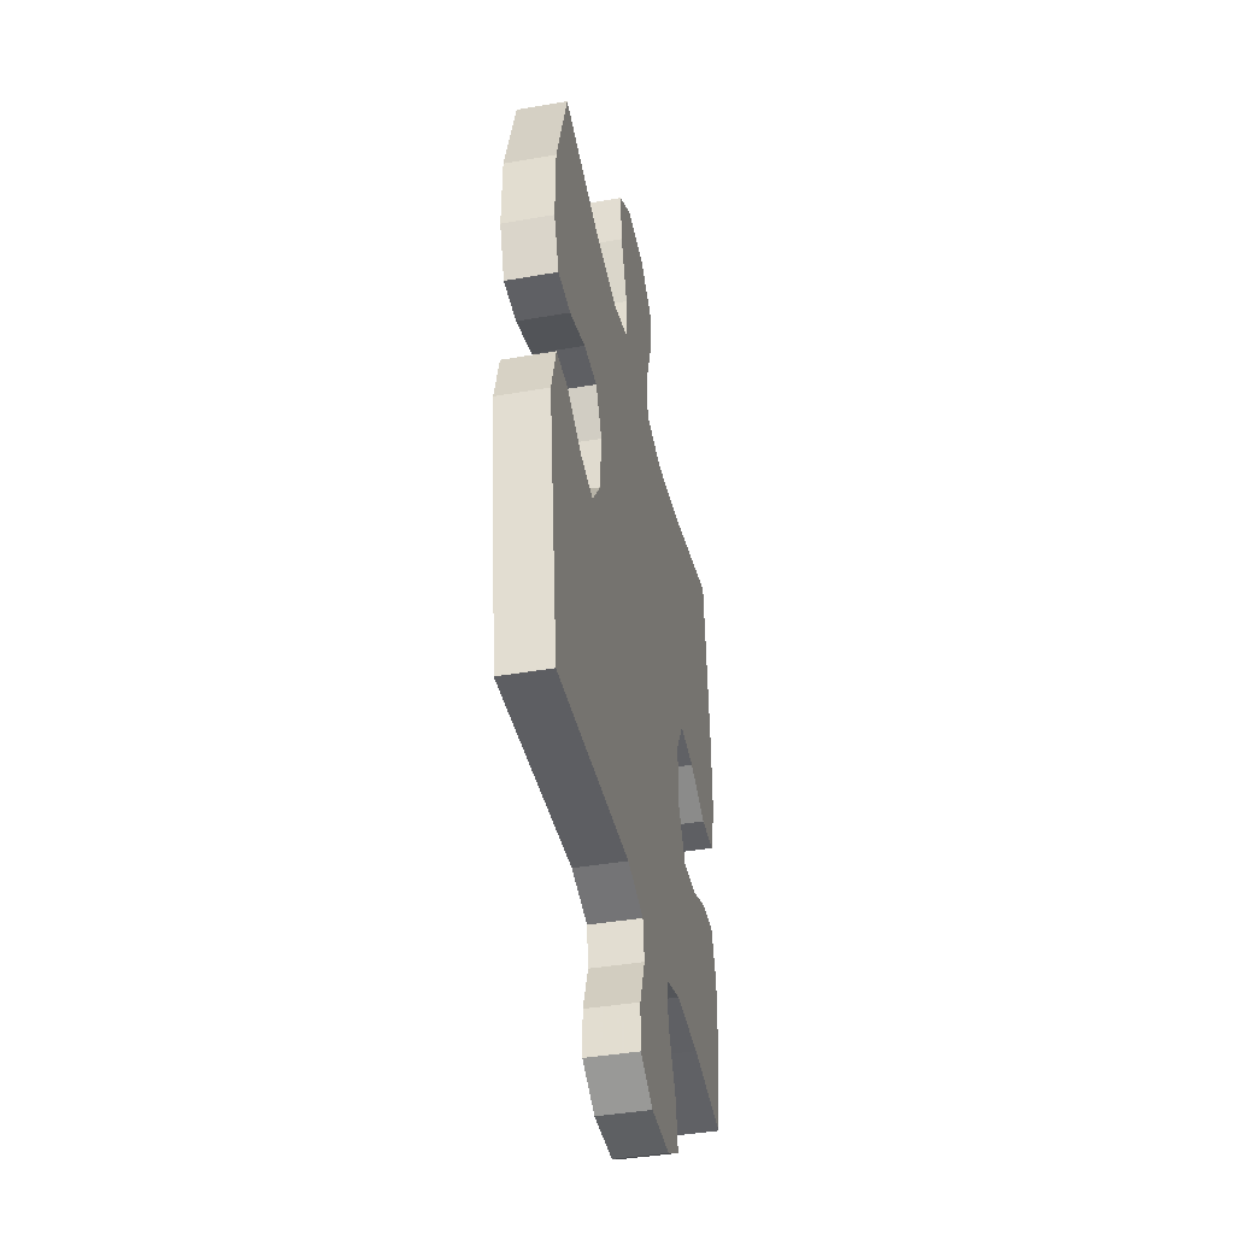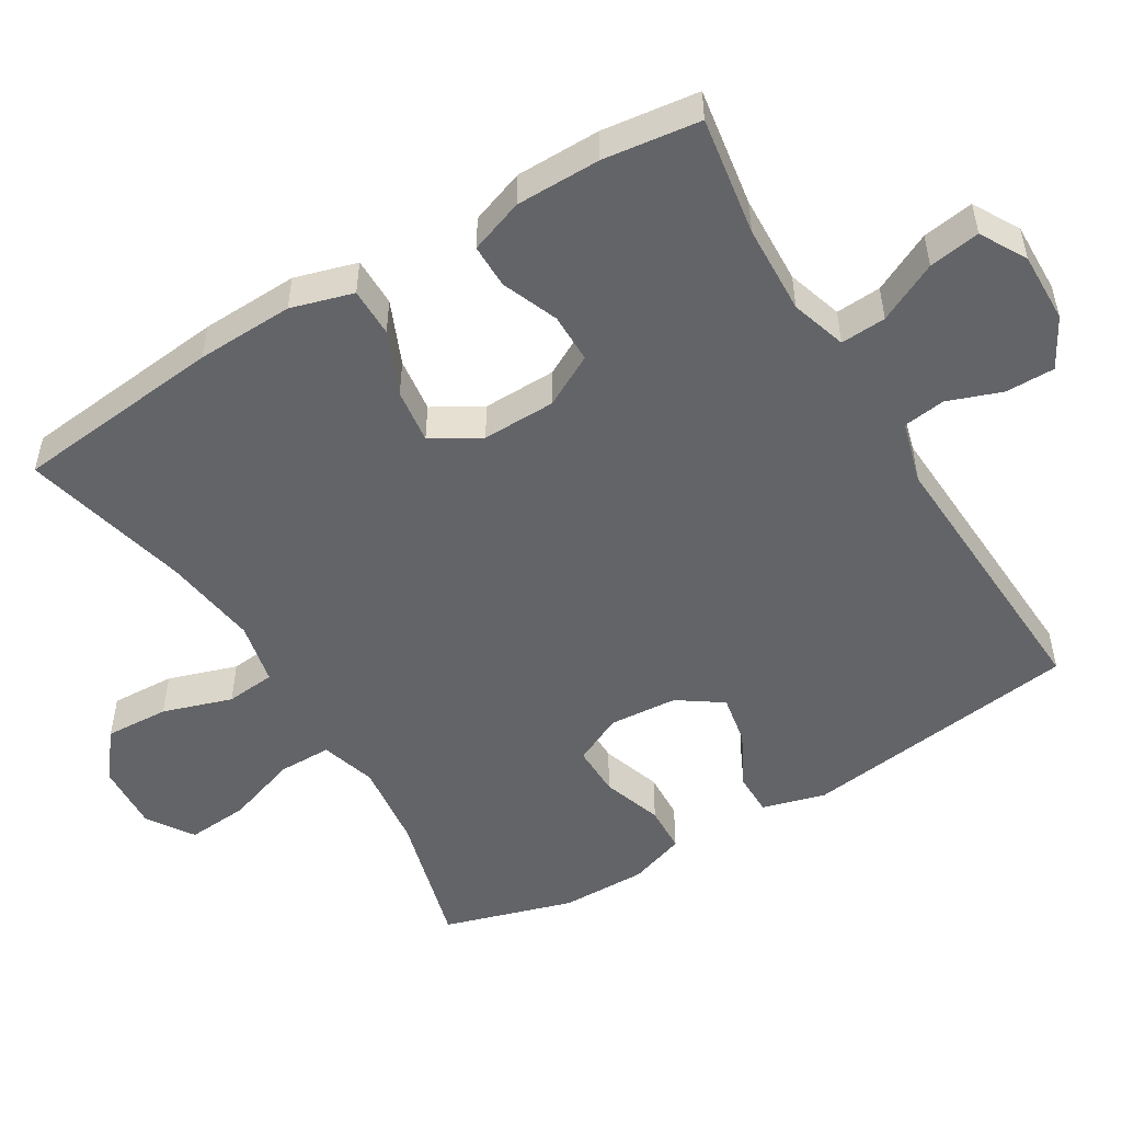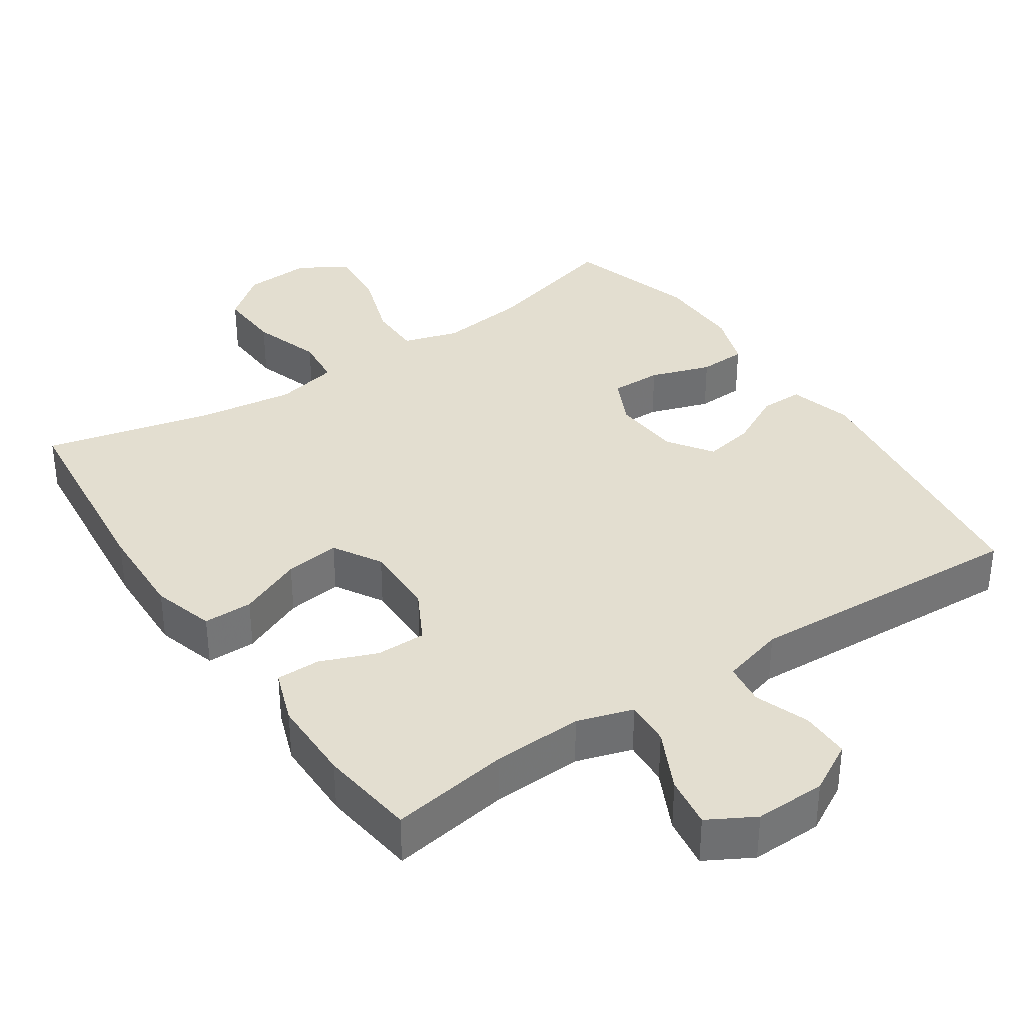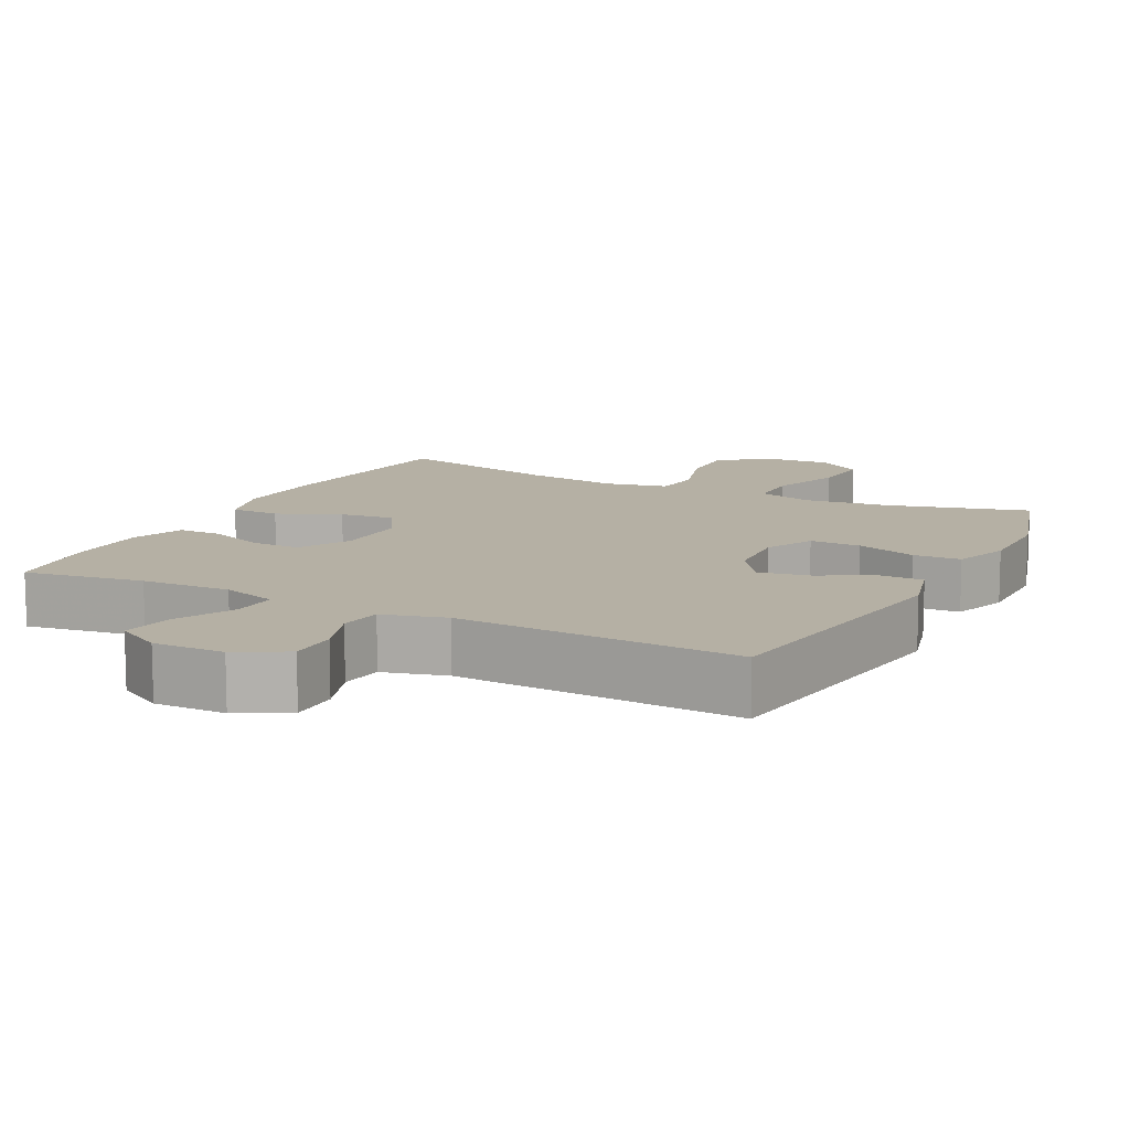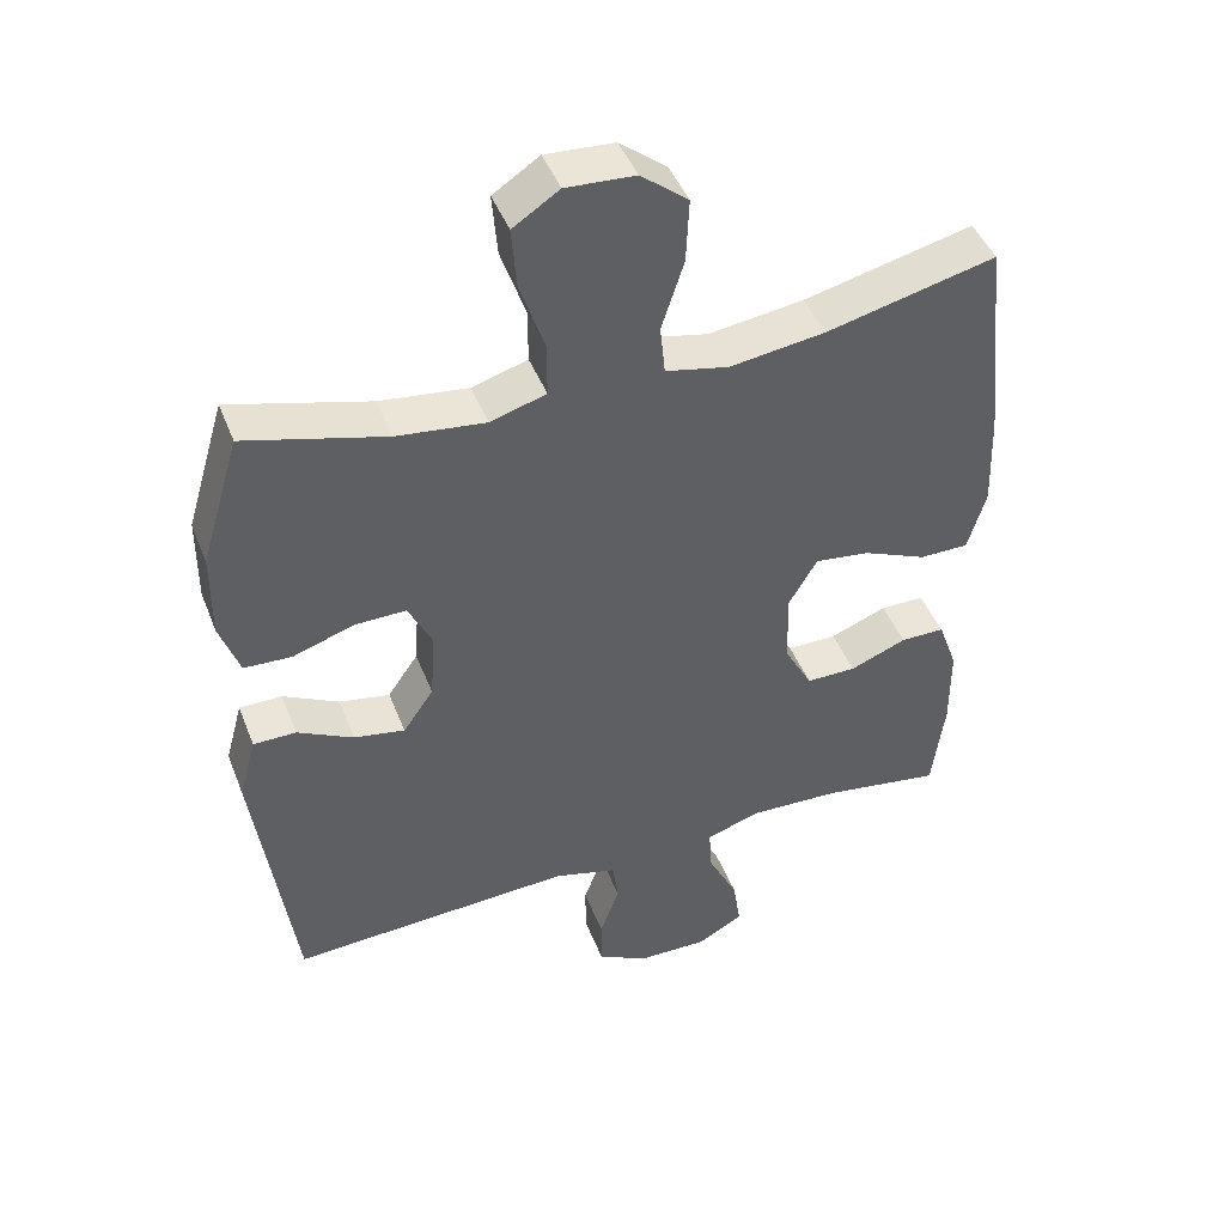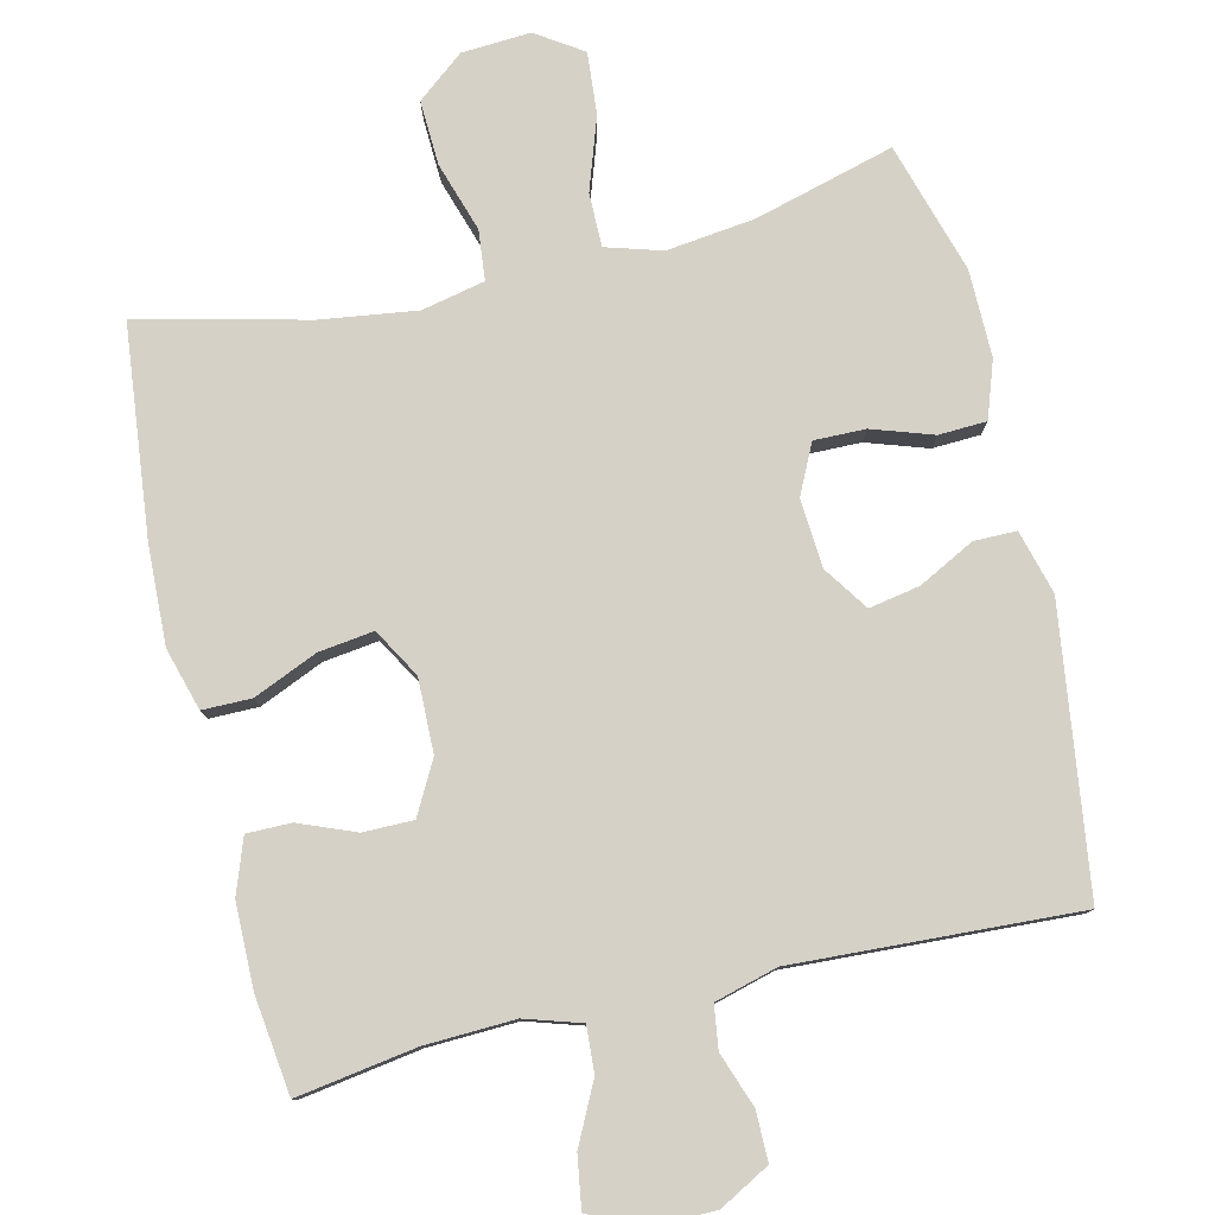
<metadata>
{"format":"obj","ext":"obj","renderer":"f3d","projection":"perspective","resolution":1024,"background":"white","views":[{"elev":-41.5,"azim":-78.1,"up":"+Z"},{"elev":-51.2,"azim":121.1,"up":"+Y"},{"elev":35.7,"azim":145.9,"up":"+Y"},{"elev":11.6,"azim":-152.8,"up":"+Y"},{"elev":45.2,"azim":-20.7,"up":"+Z"},{"elev":79.2,"azim":166.8,"up":"+Y"}]}
</metadata>
<code>
v 0.5 0.07 -0.5
v 0.335 0.07 -0.474
v 0.211 0.07 -0.469
v 0.134 0.07 -0.493
v 0.138 0.07 -0.556
v 0.179 0.07 -0.639
v 0.19 0.07 -0.71
v 0.126 0.07 -0.746
v 0.028 0.07 -0.744
v -0.041 0.07 -0.706
v -0.041 0.07 -0.638
v -0.014 0.07 -0.563
v -0.022 0.07 -0.504
v -0.109 0.07 -0.48
v -0.5 0.07 -0.5
v -0.553 0.07 -0.111
v -0.529 0.07 -0.023
v -0.47 0.07 -0.023
v -0.393 0.07 -0.063
v -0.323 0.07 -0.076
v -0.281 0.07 -0.015
v -0.274 0.07 0.08
v -0.307 0.07 0.148
v -0.378 0.07 0.147
v -0.462 0.07 0.119
v -0.528 0.07 0.122
v -0.555 0.07 0.2
v -0.554 0.07 0.32
v -0.5 0.07 0.5
v -0.307 0.07 0.447
v -0.185 0.07 0.432
v -0.108 0.07 0.455
v -0.108 0.07 0.529
v -0.142 0.07 0.629
v -0.149 0.07 0.715
v -0.085 0.07 0.757
v 0.01 0.07 0.751
v 0.075 0.07 0.699
v 0.071 0.07 0.61
v 0.04 0.07 0.514
v 0.047 0.07 0.445
v 0.134 0.07 0.426
v 0.266 0.07 0.444
v 0.5 0.07 0.5
v 0.531 0.07 0.209
v 0.536 0.07 0.074
v 0.511 0.07 -0.012
v 0.443 0.07 -0.012
v 0.355 0.07 0.026
v 0.279 0.07 0.036
v 0.24 0.07 -0.031
v 0.242 0.07 -0.133
v 0.281 0.07 -0.205
v 0.35 0.07 -0.205
v 0.428 0.07 -0.174
v 0.489 0.07 -0.174
v 0.516 0.07 -0.249
v 0.517 0.07 -0.366
v 0.5 0 -0.5
v 0.335 0 -0.474
v 0.211 0 -0.469
v 0.134 0 -0.493
v 0.138 0 -0.556
v 0.179 0 -0.639
v 0.19 0 -0.71
v 0.126 0 -0.746
v 0.028 0 -0.744
v -0.041 0 -0.706
v -0.041 0 -0.638
v -0.014 0 -0.563
v -0.022 0 -0.504
v -0.109 0 -0.48
v -0.5 0 -0.5
v -0.553 0 -0.111
v -0.529 0 -0.023
v -0.47 0 -0.023
v -0.393 0 -0.063
v -0.323 0 -0.076
v -0.281 0 -0.015
v -0.274 0 0.08
v -0.307 0 0.148
v -0.378 0 0.147
v -0.462 0 0.119
v -0.528 0 0.122
v -0.555 0 0.2
v -0.554 0 0.32
v -0.5 0 0.5
v -0.307 0 0.447
v -0.185 0 0.432
v -0.108 0 0.455
v -0.108 0 0.529
v -0.142 0 0.629
v -0.149 0 0.715
v -0.085 0 0.757
v 0.01 0 0.751
v 0.075 0 0.699
v 0.071 0 0.61
v 0.04 0 0.514
v 0.047 0 0.445
v 0.134 0 0.426
v 0.266 0 0.444
v 0.5 0 0.5
v 0.531 0 0.209
v 0.536 0 0.074
v 0.511 0 -0.012
v 0.443 0 -0.012
v 0.355 0 0.026
v 0.279 0 0.036
v 0.24 0 -0.031
v 0.242 0 -0.133
v 0.281 0 -0.205
v 0.35 0 -0.205
v 0.428 0 -0.174
v 0.489 0 -0.174
v 0.516 0 -0.249
v 0.517 0 -0.366
f 58 1 2
f 57 58 2
f 56 57 2
f 55 56 2
f 54 55 2
f 53 54 2 3
f 52 53 3 4
f 51 52 4
f 47 48 49
f 46 47 49
f 45 46 49
f 44 45 49
f 43 44 49
f 42 43 49 50
f 41 42 50 51
f 38 39 40
f 37 38 40
f 36 37 40
f 35 36 40
f 34 35 40
f 33 34 40
f 32 33 40 41
f 41 51 4
f 32 41 4
f 31 32 4
f 28 29 30
f 27 28 30
f 26 27 30
f 25 26 30
f 24 25 30
f 23 24 30 31
f 17 18 19
f 16 17 19
f 15 16 19
f 14 15 19
f 13 14 19 20
f 10 11 12
f 9 10 12
f 8 9 12
f 7 8 12
f 6 7 12
f 5 6 12
f 5 12 13
f 31 4 5
f 23 31 5
f 22 23 5
f 5 13 20 21
f 5 21 22
f 60 59 116
f 60 116 115
f 60 115 114
f 60 114 113
f 60 113 112
f 61 60 112 111
f 62 61 111 110
f 62 110 109
f 107 106 105
f 107 105 104
f 107 104 103
f 107 103 102
f 107 102 101
f 108 107 101 100
f 109 108 100 99
f 98 97 96
f 98 96 95
f 98 95 94
f 98 94 93
f 98 93 92
f 98 92 91
f 99 98 91 90
f 62 109 99
f 62 99 90
f 62 90 89
f 88 87 86
f 88 86 85
f 88 85 84
f 88 84 83
f 88 83 82
f 89 88 82 81
f 77 76 75
f 77 75 74
f 77 74 73
f 77 73 72
f 78 77 72 71
f 70 69 68
f 70 68 67
f 70 67 66
f 70 66 65
f 70 65 64
f 70 64 63
f 71 70 63
f 63 62 89
f 63 89 81
f 63 81 80
f 79 78 71 63
f 80 79 63
f 1 59 60 2
f 2 60 61 3
f 3 61 62 4
f 4 62 63 5
f 5 63 64 6
f 6 64 65 7
f 7 65 66 8
f 8 66 67 9
f 9 67 68 10
f 10 68 69 11
f 11 69 70 12
f 12 70 71 13
f 13 71 72 14
f 14 72 73 15
f 15 73 74 16
f 16 74 75 17
f 17 75 76 18
f 18 76 77 19
f 19 77 78 20
f 20 78 79 21
f 21 79 80 22
f 22 80 81 23
f 23 81 82 24
f 24 82 83 25
f 25 83 84 26
f 26 84 85 27
f 27 85 86 28
f 28 86 87 29
f 29 87 88 30
f 30 88 89 31
f 31 89 90 32
f 32 90 91 33
f 33 91 92 34
f 34 92 93 35
f 35 93 94 36
f 36 94 95 37
f 37 95 96 38
f 38 96 97 39
f 39 97 98 40
f 40 98 99 41
f 41 99 100 42
f 42 100 101 43
f 43 101 102 44
f 44 102 103 45
f 45 103 104 46
f 46 104 105 47
f 47 105 106 48
f 48 106 107 49
f 49 107 108 50
f 50 108 109 51
f 51 109 110 52
f 52 110 111 53
f 53 111 112 54
f 54 112 113 55
f 55 113 114 56
f 56 114 115 57
f 57 115 116 58
f 58 116 59 1

</code>
